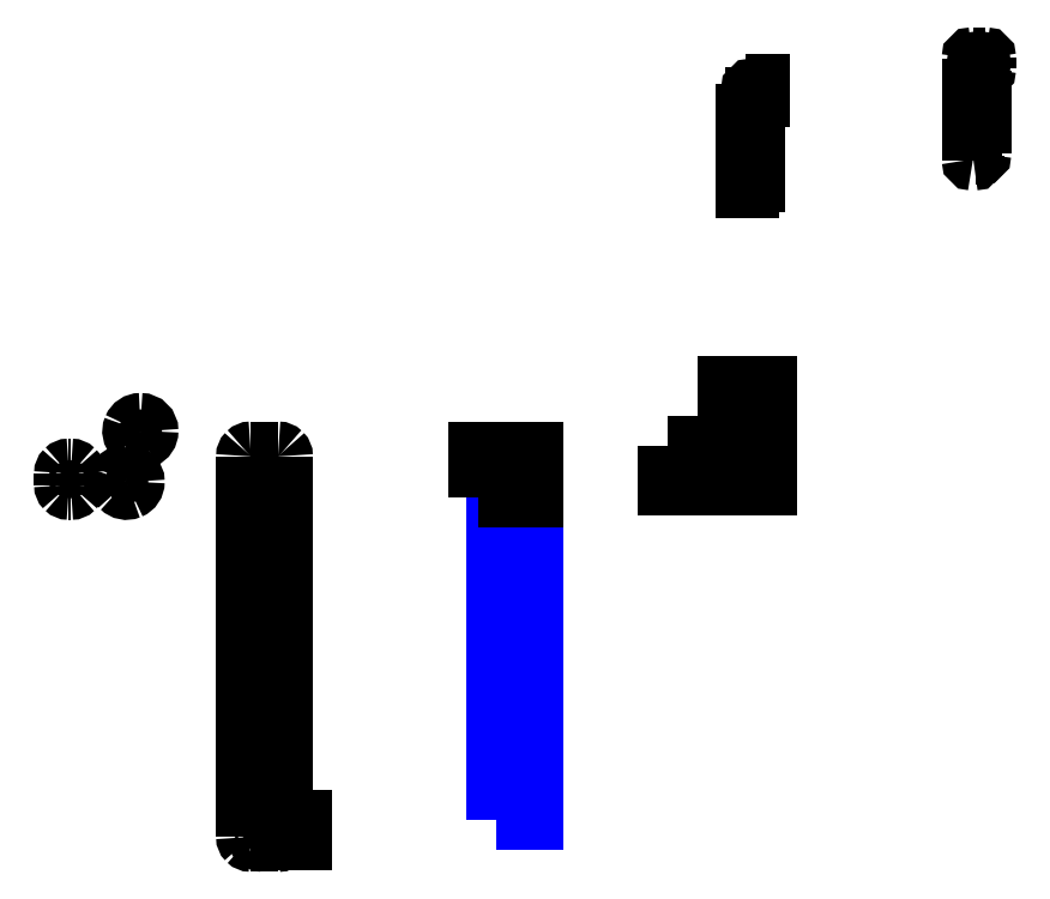
<metadata>
{"format":"dxf","ext":"dxf","renderer":"ezdxf+matplotlib","layout":"modelspace","background":"white","min_lineweight":24,"dpi":150}
</metadata>
<code>
0
SECTION
2
ENTITIES
0
SPLINE
8
Camada_1
70
8
71
3
72
8
73
4
74
0
40
0
40
0
40
0
40
0
40
1
40
1
40
1
40
1
10
74.49
20
202.9
30
0
10
73.94
20
202.9
30
0
10
73.49
20
202.4
30
0
10
73.49
20
201.9
30
0
0
SPLINE
8
Camada_1
70
8
71
3
72
8
73
4
74
0
40
0
40
0
40
0
40
0
40
1
40
1
40
1
40
1
10
73.49
20
119.1
30
0
10
73.51
20
118.6
30
0
10
73.93
20
118.2
30
0
10
74.47
20
118.2
30
0
0
LWPOLYLINE
8
Camada_1
90
6
70
0
10
73.49
20
201.9
30
0
10
73.49
20
192.9
30
0
10
73.49
20
122.9
30
0
10
73.49
20
118.2
30
0
10
73.49
20
118.2
30
0
10
73.49
20
119.1
30
0
0
SPLINE
8
Camada_1
70
8
71
3
72
8
73
4
74
0
40
0
40
0
40
0
40
0
40
1
40
1
40
1
40
1
10
75
20
118.2
30
0
10
75.55
20
118.2
30
0
10
76
20
118.6
30
0
10
76
20
119.2
30
0
0
LWPOLYLINE
8
Camada_1
90
2
70
0
10
74.47
20
118.2
30
0
10
75
20
118.2
30
0
0
SPLINE
8
Camada_1
70
8
71
3
72
8
73
4
74
0
40
0
40
0
40
0
40
0
40
1
40
1
40
1
40
1
10
76
20
121.9
30
0
10
76
20
122.4
30
0
10
76.44
20
122.9
30
0
10
77
20
122.9
30
0
0
LWPOLYLINE
8
Camada_1
90
2
70
0
10
76
20
119.2
30
0
10
76
20
121.9
30
0
0
SPLINE
8
Camada_1
70
8
71
3
72
8
73
4
74
0
40
0
40
0
40
0
40
0
40
1
40
1
40
1
40
1
10
80.49
20
122.9
30
0
10
81.05
20
122.9
30
0
10
81.49
20
123.3
30
0
10
81.49
20
123.9
30
0
0
LWPOLYLINE
8
Camada_1
90
2
70
0
10
77
20
122.9
30
0
10
80.49
20
122.9
30
0
0
SPLINE
8
Camada_1
70
8
71
3
72
8
73
4
74
0
40
0
40
0
40
0
40
0
40
1
40
1
40
1
40
1
10
81.49
20
191.9
30
0
10
81.49
20
192.4
30
0
10
81.94
20
192.9
30
0
10
82.49
20
192.9
30
0
0
LWPOLYLINE
8
Camada_1
90
2
70
0
10
81.49
20
123.9
30
0
10
81.49
20
191.9
30
0
0
SPLINE
8
Camada_1
70
8
71
3
72
8
73
4
74
0
40
0
40
0
40
0
40
0
40
1
40
1
40
1
40
1
10
84.52
20
192.9
30
0
10
85.05
20
192.9
30
0
10
85.48
20
193.3
30
0
10
85.49
20
193.9
30
0
0
LWPOLYLINE
8
Camada_1
90
4
70
0
10
82.49
20
192.9
30
0
10
85.49
20
192.9
30
0
10
85.49
20
192.9
30
0
10
84.52
20
192.9
30
0
0
SPLINE
8
Camada_1
70
8
71
3
72
8
73
4
74
0
40
0
40
0
40
0
40
0
40
1
40
1
40
1
40
1
10
85.49
20
201.9
30
0
10
85.48
20
202.4
30
0
10
85.05
20
202.9
30
0
10
84.52
20
202.9
30
0
0
LWPOLYLINE
8
Camada_1
90
4
70
0
10
85.49
20
193.9
30
0
10
85.49
20
202.9
30
0
10
85.49
20
202.9
30
0
10
85.49
20
201.9
30
0
0
SPLINE
8
Camada_1
70
8
71
3
72
8
73
4
74
0
40
0
40
0
40
0
40
0
40
1
40
1
40
1
40
1
10
79.39
20
199.6
30
0
10
80.32
20
199.6
30
0
10
81.08
20
198.8
30
0
10
81.08
20
197.9
30
0
0
SPLINE
8
Camada_1
70
8
71
3
72
8
73
4
74
0
40
0
40
0
40
0
40
0
40
1
40
1
40
1
40
1
10
81.08
20
197.9
30
0
10
81.08
20
197.4
30
0
10
80.9
20
197
30
0
10
80.58
20
196.7
30
0
0
SPLINE
8
Camada_1
70
8
71
3
72
8
73
4
74
0
40
0
40
0
40
0
40
0
40
1
40
1
40
1
40
1
10
80.58
20
196.7
30
0
10
80.27
20
196.4
30
0
10
79.84
20
196.2
30
0
10
79.39
20
196.2
30
0
0
SPLINE
8
Camada_1
70
8
71
3
72
8
73
4
74
0
40
0
40
0
40
0
40
0
40
1
40
1
40
1
40
1
10
79.39
20
196.2
30
0
10
78.94
20
196.2
30
0
10
78.51
20
196.4
30
0
10
78.2
20
196.7
30
0
0
SPLINE
8
Camada_1
70
8
71
3
72
8
73
4
74
0
40
0
40
0
40
0
40
0
40
1
40
1
40
1
40
1
10
78.2
20
196.7
30
0
10
77.88
20
197
30
0
10
77.7
20
197.4
30
0
10
77.7
20
197.9
30
0
0
SPLINE
8
Camada_1
70
8
71
3
72
8
73
4
74
0
40
0
40
0
40
0
40
0
40
1
40
1
40
1
40
1
10
77.7
20
197.9
30
0
10
77.7
20
198.8
30
0
10
78.46
20
199.6
30
0
10
79.39
20
199.6
30
0
0
LWPOLYLINE
8
Camada_1
90
4
70
0
10
84.52
20
202.9
30
0
10
81.49
20
202.9
30
0
10
74.49
20
202.9
30
0
10
74.49
20
202.9
30
0
0
SPLINE
8
Camada_1
70
8
71
3
72
8
73
4
74
0
40
0
40
0
40
0
40
0
40
1
40
1
40
1
40
1
10
-607.6
20
-96.82
30
0
10
-610.2
20
-96.82
30
0
10
-612.7
20
-98.43
30
0
10
-613.7
20
-100.9
30
0
0
SPLINE
8
Camada_1
70
8
71
3
72
8
73
4
74
0
40
0
40
0
40
0
40
0
40
1
40
1
40
1
40
1
10
-613.7
20
-100.9
30
0
10
-614.7
20
-103.4
30
0
10
-614.1
20
-106.2
30
0
10
-612.3
20
-108.1
30
0
0
SPLINE
8
Camada_1
70
8
71
3
72
8
73
4
74
0
40
0
40
0
40
0
40
0
40
1
40
1
40
1
40
1
10
-612.3
20
-108.1
30
0
10
-610.4
20
-110
30
0
10
-607.5
20
-110.6
30
0
10
-605
20
-109.5
30
0
0
SPLINE
8
Camada_1
70
8
71
3
72
8
73
4
74
0
40
0
40
0
40
0
40
0
40
1
40
1
40
1
40
1
10
-605
20
-109.5
30
0
10
-602.6
20
-108.5
30
0
10
-601
20
-106.1
30
0
10
-601
20
-103.4
30
0
0
SPLINE
8
Camada_1
70
8
71
3
72
8
73
4
74
0
40
0
40
0
40
0
40
0
40
1
40
1
40
1
40
1
10
-601
20
-103.4
30
0
10
-601
20
-99.78
30
0
10
-603.9
20
-96.82
30
0
10
-607.6
20
-96.82
30
0
0
LWPOLYLINE
8
Camada_1
90
1
70
1
10
79.39
20
199.6
30
0
0
LWPOLYLINE
8
Camada_1
90
1
70
1
10
-607.6
20
-96.82
30
0
0
LWPOLYLINE
8
Camada_1
90
4
70
1
10
-315.8
20
-422.4
30
0
10
-315.8
20
-120
30
0
10
-285.5
20
-120
30
0
10
-285.5
20
-422.4
30
0
0
SPLINE
8
Camada_1
70
8
71
3
72
8
73
4
74
0
40
0
40
0
40
0
40
0
40
1
40
1
40
1
40
1
10
-618.8
20
-138.4
30
0
10
-621.5
20
-138.4
30
0
10
-623.9
20
-140
30
0
10
-624.9
20
-142.4
30
0
0
SPLINE
8
Camada_1
70
8
71
3
72
8
73
4
74
0
40
0
40
0
40
0
40
0
40
1
40
1
40
1
40
1
10
-624.9
20
-142.4
30
0
10
-626
20
-144.9
30
0
10
-625.4
20
-147.8
30
0
10
-623.5
20
-149.6
30
0
0
SPLINE
8
Camada_1
70
8
71
3
72
8
73
4
74
0
40
0
40
0
40
0
40
0
40
1
40
1
40
1
40
1
10
-623.5
20
-149.6
30
0
10
-621.6
20
-151.5
30
0
10
-618.8
20
-152.1
30
0
10
-616.3
20
-151.1
30
0
0
SPLINE
8
Camada_1
70
8
71
3
72
8
73
4
74
0
40
0
40
0
40
0
40
0
40
1
40
1
40
1
40
1
10
-616.3
20
-151.1
30
0
10
-613.8
20
-150.1
30
0
10
-612.2
20
-147.6
30
0
10
-612.2
20
-145
30
0
0
SPLINE
8
Camada_1
70
8
71
3
72
8
73
4
74
0
40
0
40
0
40
0
40
0
40
1
40
1
40
1
40
1
10
-612.2
20
-145
30
0
10
-612.2
20
-141.3
30
0
10
-615.2
20
-138.4
30
0
10
-618.8
20
-138.4
30
0
0
LWPOLYLINE
8
Camada_1
90
4
70
1
10
-330.9
20
-157.8
30
0
10
-330.9
20
-120
30
0
10
-285.5
20
-120
30
0
10
-285.5
20
-157.8
30
0
0
LWPOLYLINE
8
Camada_1
90
1
70
1
10
-618.8
20
-138.4
30
0
0
LWPOLYLINE
8
Camada_1
90
4
70
1
10
-175.5
20
-115.9
30
0
10
-94.18
20
-115.9
30
0
10
-94.18
20
-147.8
30
0
10
-175.5
20
-147.8
30
0
0
LWPOLYLINE
8
Camada_1
90
4
70
1
10
-126.1
20
-147.8
30
0
10
-126.1
20
-66.54
30
0
10
-94.18
20
-66.54
30
0
10
-94.18
20
-147.8
30
0
0
SPLINE
8
Camada_1
70
8
71
3
72
8
73
4
74
0
40
0
40
0
40
0
40
0
40
1
40
1
40
1
40
1
10
-105.7
20
177.3
30
0
10
-104.7
20
177.3
30
0
10
-104
20
176.6
30
0
10
-104
20
175.6
30
0
0
SPLINE
8
Camada_1
70
8
71
3
72
8
73
4
74
0
40
0
40
0
40
0
40
0
40
1
40
1
40
1
40
1
10
-104
20
175.6
30
0
10
-104
20
175.2
30
0
10
-104.1
20
174.8
30
0
10
-104.5
20
174.4
30
0
0
SPLINE
8
Camada_1
70
8
71
3
72
8
73
4
74
0
40
0
40
0
40
0
40
0
40
1
40
1
40
1
40
1
10
-104.5
20
174.4
30
0
10
-104.8
20
174.1
30
0
10
-105.2
20
173.9
30
0
10
-105.7
20
173.9
30
0
0
SPLINE
8
Camada_1
70
8
71
3
72
8
73
4
74
0
40
0
40
0
40
0
40
0
40
1
40
1
40
1
40
1
10
-105.7
20
173.9
30
0
10
-106.1
20
173.9
30
0
10
-106.5
20
174.1
30
0
10
-106.8
20
174.4
30
0
0
SPLINE
8
Camada_1
70
8
71
3
72
8
73
4
74
0
40
0
40
0
40
0
40
0
40
1
40
1
40
1
40
1
10
-106.8
20
174.4
30
0
10
-107.2
20
174.8
30
0
10
-107.3
20
175.2
30
0
10
-107.3
20
175.6
30
0
0
SPLINE
8
Camada_1
70
8
71
3
72
8
73
4
74
0
40
0
40
0
40
0
40
0
40
1
40
1
40
1
40
1
10
-107.3
20
175.6
30
0
10
-107.3
20
176.6
30
0
10
-106.6
20
177.3
30
0
10
-105.7
20
177.3
30
0
0
LWPOLYLINE
8
Camada_1
90
11
70
1
10
-111.5
20
180.6
30
0
10
-111.5
20
170.6
30
0
10
-111.5
20
100.6
30
0
10
-111.5
20
95.93
30
0
10
-109
20
95.93
30
0
10
-109
20
100.6
30
0
10
-103.5
20
100.6
30
0
10
-103.5
20
170.6
30
0
10
-99.55
20
170.6
30
0
10
-99.55
20
180.6
30
0
10
-103.5
20
180.6
30
0
0
LWPOLYLINE
8
Camada_1
90
1
70
1
10
-105.7
20
177.3
30
0
0
SPLINE
8
Camada_1
70
8
71
3
72
8
73
4
74
0
40
0
40
0
40
0
40
0
40
1
40
1
40
1
40
1
10
-490.8
20
-436.2
30
0
10
-490.8
20
-437.2
30
0
10
-491.2
20
-438.1
30
0
10
-491.9
20
-438.9
30
0
0
SPLINE
8
Camada_1
70
8
71
3
72
8
73
4
74
0
40
0
40
0
40
0
40
0
40
1
40
1
40
1
40
1
10
-491.9
20
-438.9
30
0
10
-492.6
20
-439.6
30
0
10
-493.5
20
-440
30
0
10
-494.5
20
-440
30
0
0
LWPOLYLINE
8
Camada_1
90
2
70
0
10
-490.8
20
-124
30
0
10
-490.8
20
-436.2
30
0
0
SPLINE
8
Camada_1
70
8
71
3
72
8
73
4
74
0
40
0
40
0
40
0
40
0
40
1
40
1
40
1
40
1
10
-517.2
20
-440
30
0
10
-518.2
20
-440
30
0
10
-519.2
20
-439.6
30
0
10
-519.9
20
-438.9
30
0
0
SPLINE
8
Camada_1
70
8
71
3
72
8
73
4
74
0
40
0
40
0
40
0
40
0
40
1
40
1
40
1
40
1
10
-519.9
20
-438.9
30
0
10
-520.6
20
-438.1
30
0
10
-521
20
-437.2
30
0
10
-521
20
-436.2
30
0
0
LWPOLYLINE
8
Camada_1
90
2
70
0
10
-494.5
20
-440
30
0
10
-517.2
20
-440
30
0
0
SPLINE
8
Camada_1
70
8
71
3
72
8
73
4
74
0
40
0
40
0
40
0
40
0
40
1
40
1
40
1
40
1
10
-521
20
-124
30
0
10
-521
20
-123
30
0
10
-520.6
20
-122
30
0
10
-519.9
20
-121.3
30
0
0
SPLINE
8
Camada_1
70
8
71
3
72
8
73
4
74
0
40
0
40
0
40
0
40
0
40
1
40
1
40
1
40
1
10
-519.9
20
-121.3
30
0
10
-519.2
20
-120.6
30
0
10
-518.2
20
-120.2
30
0
10
-517.2
20
-120.2
30
0
0
LWPOLYLINE
8
Camada_1
90
2
70
0
10
-521
20
-436.2
30
0
10
-521
20
-124
30
0
0
SPLINE
8
Camada_1
70
8
71
3
72
8
73
4
74
0
40
0
40
0
40
0
40
0
40
1
40
1
40
1
40
1
10
-494.5
20
-120.2
30
0
10
-493.5
20
-120.2
30
0
10
-492.6
20
-120.6
30
0
10
-491.9
20
-121.3
30
0
0
SPLINE
8
Camada_1
70
8
71
3
72
8
73
4
74
0
40
0
40
0
40
0
40
0
40
1
40
1
40
1
40
1
10
-491.9
20
-121.3
30
0
10
-491.2
20
-122
30
0
10
-490.8
20
-123
30
0
10
-490.8
20
-124
30
0
0
LWPOLYLINE
8
Camada_1
90
2
70
0
10
-517.2
20
-120.2
30
0
10
-494.5
20
-120.2
30
0
0
LWPOLYLINE
8
Camada_1
90
1
70
1
10
-490.8
20
-124
30
0
0
LWPOLYLINE
8
Camada_1
90
4
70
1
10
-484.2
20
-421.8
30
0
10
-474.7
20
-421.8
30
0
10
-474.7
20
-439.2
30
0
10
-484.2
20
-439.2
30
0
0
SPLINE
8
Camada_1
70
8
71
3
72
8
73
4
74
0
40
0
40
0
40
0
40
0
40
1
40
1
40
1
40
1
10
-494.5
20
-422.6
30
0
10
-493.5
20
-422.6
30
0
10
-492.6
20
-423
30
0
10
-491.9
20
-423.7
30
0
0
SPLINE
8
Camada_1
70
8
71
3
72
8
73
4
74
0
40
0
40
0
40
0
40
0
40
1
40
1
40
1
40
1
10
-491.9
20
-423.7
30
0
10
-491.1
20
-424.4
30
0
10
-490.7
20
-425.4
30
0
10
-490.7
20
-426.4
30
0
0
LWPOLYLINE
8
Camada_1
90
2
70
0
10
-507.7
20
-422.6
30
0
10
-494.5
20
-422.6
30
0
0
SPLINE
8
Camada_1
70
8
71
3
72
8
73
4
74
0
40
0
40
0
40
0
40
0
40
1
40
1
40
1
40
1
10
-490.7
20
-436.2
30
0
10
-490.7
20
-437.2
30
0
10
-491.1
20
-438.1
30
0
10
-491.9
20
-438.9
30
0
0
SPLINE
8
Camada_1
70
8
71
3
72
8
73
4
74
0
40
0
40
0
40
0
40
0
40
1
40
1
40
1
40
1
10
-491.9
20
-438.9
30
0
10
-492.6
20
-439.6
30
0
10
-493.5
20
-440
30
0
10
-494.5
20
-440
30
0
0
LWPOLYLINE
8
Camada_1
90
2
70
0
10
-490.7
20
-426.4
30
0
10
-490.7
20
-436.2
30
0
0
SPLINE
8
Camada_1
70
8
71
3
72
8
73
4
74
0
40
0
40
0
40
0
40
0
40
1
40
1
40
1
40
1
10
-507.7
20
-440
30
0
10
-508.7
20
-440
30
0
10
-509.7
20
-439.6
30
0
10
-510.4
20
-438.9
30
0
0
SPLINE
8
Camada_1
70
8
71
3
72
8
73
4
74
0
40
0
40
0
40
0
40
0
40
1
40
1
40
1
40
1
10
-510.4
20
-438.9
30
0
10
-511.1
20
-438.1
30
0
10
-511.5
20
-437.2
30
0
10
-511.5
20
-436.2
30
0
0
LWPOLYLINE
8
Camada_1
90
2
70
0
10
-494.5
20
-440
30
0
10
-507.7
20
-440
30
0
0
SPLINE
8
Camada_1
70
8
71
3
72
8
73
4
74
0
40
0
40
0
40
0
40
0
40
1
40
1
40
1
40
1
10
-511.5
20
-426.4
30
0
10
-511.5
20
-425.4
30
0
10
-511.1
20
-424.4
30
0
10
-510.4
20
-423.7
30
0
0
SPLINE
8
Camada_1
70
8
71
3
72
8
73
4
74
0
40
0
40
0
40
0
40
0
40
1
40
1
40
1
40
1
10
-510.4
20
-423.7
30
0
10
-509.7
20
-423
30
0
10
-508.7
20
-422.6
30
0
10
-507.7
20
-422.6
30
0
0
LWPOLYLINE
8
Camada_1
90
2
70
0
10
-511.5
20
-436.2
30
0
10
-511.5
20
-426.4
30
0
0
LWPOLYLINE
8
Camada_1
90
1
70
1
10
-507.7
20
-422.6
30
0
0
SPLINE
8
Camada_1
70
8
71
3
72
8
73
4
74
0
40
0
40
0
40
0
40
0
40
1
40
1
40
1
40
1
10
-494.5
20
-405.2
30
0
10
-493.5
20
-405.2
30
0
10
-492.6
20
-405.6
30
0
10
-491.9
20
-406.3
30
0
0
SPLINE
8
Camada_1
70
8
71
3
72
8
73
4
74
0
40
0
40
0
40
0
40
0
40
1
40
1
40
1
40
1
10
-491.9
20
-406.3
30
0
10
-491.1
20
-407
30
0
10
-490.7
20
-408
30
0
10
-490.7
20
-409
30
0
0
LWPOLYLINE
8
Camada_1
90
2
70
0
10
-507.7
20
-405.2
30
0
10
-494.5
20
-405.2
30
0
0
SPLINE
8
Camada_1
70
8
71
3
72
8
73
4
74
0
40
0
40
0
40
0
40
0
40
1
40
1
40
1
40
1
10
-490.7
20
-418.8
30
0
10
-490.7
20
-419.8
30
0
10
-491.1
20
-420.8
30
0
10
-491.9
20
-421.5
30
0
0
SPLINE
8
Camada_1
70
8
71
3
72
8
73
4
74
0
40
0
40
0
40
0
40
0
40
1
40
1
40
1
40
1
10
-491.9
20
-421.5
30
0
10
-492.6
20
-422.2
30
0
10
-493.5
20
-422.6
30
0
10
-494.5
20
-422.6
30
0
0
LWPOLYLINE
8
Camada_1
90
2
70
0
10
-490.7
20
-409
30
0
10
-490.7
20
-418.8
30
0
0
SPLINE
8
Camada_1
70
8
71
3
72
8
73
4
74
0
40
0
40
0
40
0
40
0
40
1
40
1
40
1
40
1
10
-507.7
20
-422.6
30
0
10
-508.7
20
-422.6
30
0
10
-509.7
20
-422.2
30
0
10
-510.4
20
-421.5
30
0
0
SPLINE
8
Camada_1
70
8
71
3
72
8
73
4
74
0
40
0
40
0
40
0
40
0
40
1
40
1
40
1
40
1
10
-510.4
20
-421.5
30
0
10
-511.1
20
-420.8
30
0
10
-511.5
20
-419.8
30
0
10
-511.5
20
-418.8
30
0
0
LWPOLYLINE
8
Camada_1
90
2
70
0
10
-494.5
20
-422.6
30
0
10
-507.7
20
-422.6
30
0
0
SPLINE
8
Camada_1
70
8
71
3
72
8
73
4
74
0
40
0
40
0
40
0
40
0
40
1
40
1
40
1
40
1
10
-511.5
20
-409
30
0
10
-511.5
20
-408
30
0
10
-511.1
20
-407
30
0
10
-510.4
20
-406.3
30
0
0
SPLINE
8
Camada_1
70
8
71
3
72
8
73
4
74
0
40
0
40
0
40
0
40
0
40
1
40
1
40
1
40
1
10
-510.4
20
-406.3
30
0
10
-509.7
20
-405.6
30
0
10
-508.7
20
-405.2
30
0
10
-507.7
20
-405.2
30
0
0
LWPOLYLINE
8
Camada_1
90
2
70
0
10
-511.5
20
-418.8
30
0
10
-511.5
20
-409
30
0
0
LWPOLYLINE
8
Camada_1
90
1
70
1
10
-507.7
20
-405.2
30
0
0
SPLINE
8
Camada_1
70
8
71
3
72
8
73
4
74
0
40
0
40
0
40
0
40
0
40
1
40
1
40
1
40
1
10
-664.4
20
-134.2
30
0
10
-663.4
20
-134.2
30
0
10
-662.4
20
-134.6
30
0
10
-661.7
20
-135.3
30
0
0
SPLINE
8
Camada_1
70
8
71
3
72
8
73
4
74
0
40
0
40
0
40
0
40
0
40
1
40
1
40
1
40
1
10
-661.7
20
-135.3
30
0
10
-661
20
-136
30
0
10
-660.6
20
-137
30
0
10
-660.6
20
-138
30
0
0
LWPOLYLINE
8
Camada_1
90
2
70
0
10
-666.3
20
-134.2
30
0
10
-664.4
20
-134.2
30
0
0
SPLINE
8
Camada_1
70
8
71
3
72
8
73
4
74
0
40
0
40
0
40
0
40
0
40
1
40
1
40
1
40
1
10
-660.6
20
-147.8
30
0
10
-660.6
20
-148.8
30
0
10
-661
20
-149.8
30
0
10
-661.7
20
-150.5
30
0
0
SPLINE
8
Camada_1
70
8
71
3
72
8
73
4
74
0
40
0
40
0
40
0
40
0
40
1
40
1
40
1
40
1
10
-661.7
20
-150.5
30
0
10
-662.4
20
-151.2
30
0
10
-663.4
20
-151.6
30
0
10
-664.4
20
-151.6
30
0
0
LWPOLYLINE
8
Camada_1
90
2
70
0
10
-660.6
20
-138
30
0
10
-660.6
20
-147.8
30
0
0
SPLINE
8
Camada_1
70
8
71
3
72
8
73
4
74
0
40
0
40
0
40
0
40
0
40
1
40
1
40
1
40
1
10
-666.3
20
-151.6
30
0
10
-667.3
20
-151.6
30
0
10
-668.3
20
-151.2
30
0
10
-669
20
-150.5
30
0
0
SPLINE
8
Camada_1
70
8
71
3
72
8
73
4
74
0
40
0
40
0
40
0
40
0
40
1
40
1
40
1
40
1
10
-669
20
-150.5
30
0
10
-669.7
20
-149.8
30
0
10
-670.1
20
-148.8
30
0
10
-670.1
20
-147.8
30
0
0
LWPOLYLINE
8
Camada_1
90
2
70
0
10
-664.4
20
-151.6
30
0
10
-666.3
20
-151.6
30
0
0
SPLINE
8
Camada_1
70
8
71
3
72
8
73
4
74
0
40
0
40
0
40
0
40
0
40
1
40
1
40
1
40
1
10
-670.1
20
-138
30
0
10
-670.1
20
-137
30
0
10
-669.7
20
-136
30
0
10
-669
20
-135.3
30
0
0
SPLINE
8
Camada_1
70
8
71
3
72
8
73
4
74
0
40
0
40
0
40
0
40
0
40
1
40
1
40
1
40
1
10
-669
20
-135.3
30
0
10
-668.3
20
-134.6
30
0
10
-667.3
20
-134.2
30
0
10
-666.3
20
-134.2
30
0
0
LWPOLYLINE
8
Camada_1
90
2
70
0
10
-670.1
20
-147.8
30
0
10
-670.1
20
-138
30
0
0
LWPOLYLINE
8
Camada_1
90
1
70
1
10
-666.3
20
-134.2
30
0
0
ENDSEC
0
EOF

</code>
